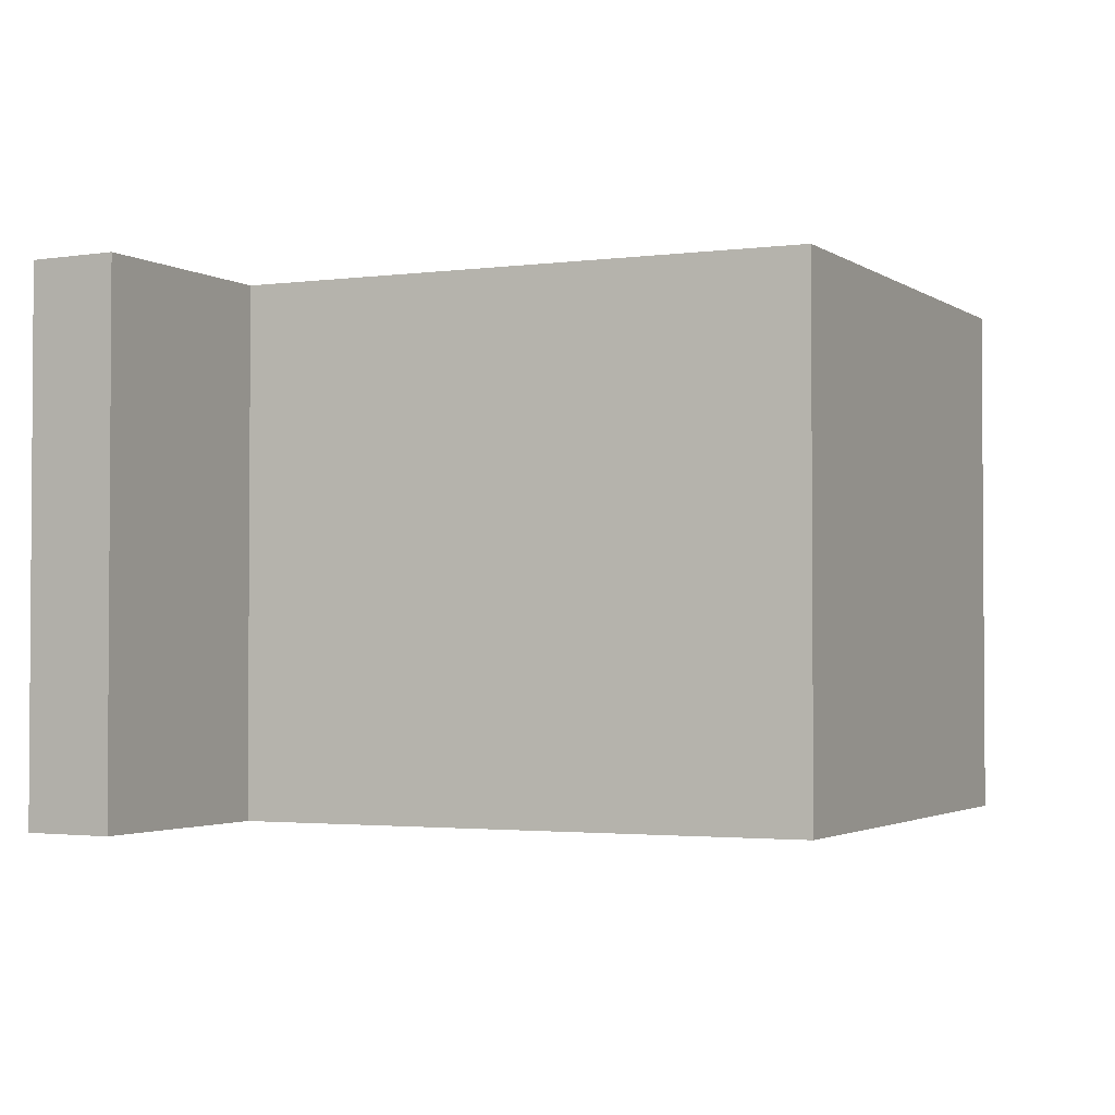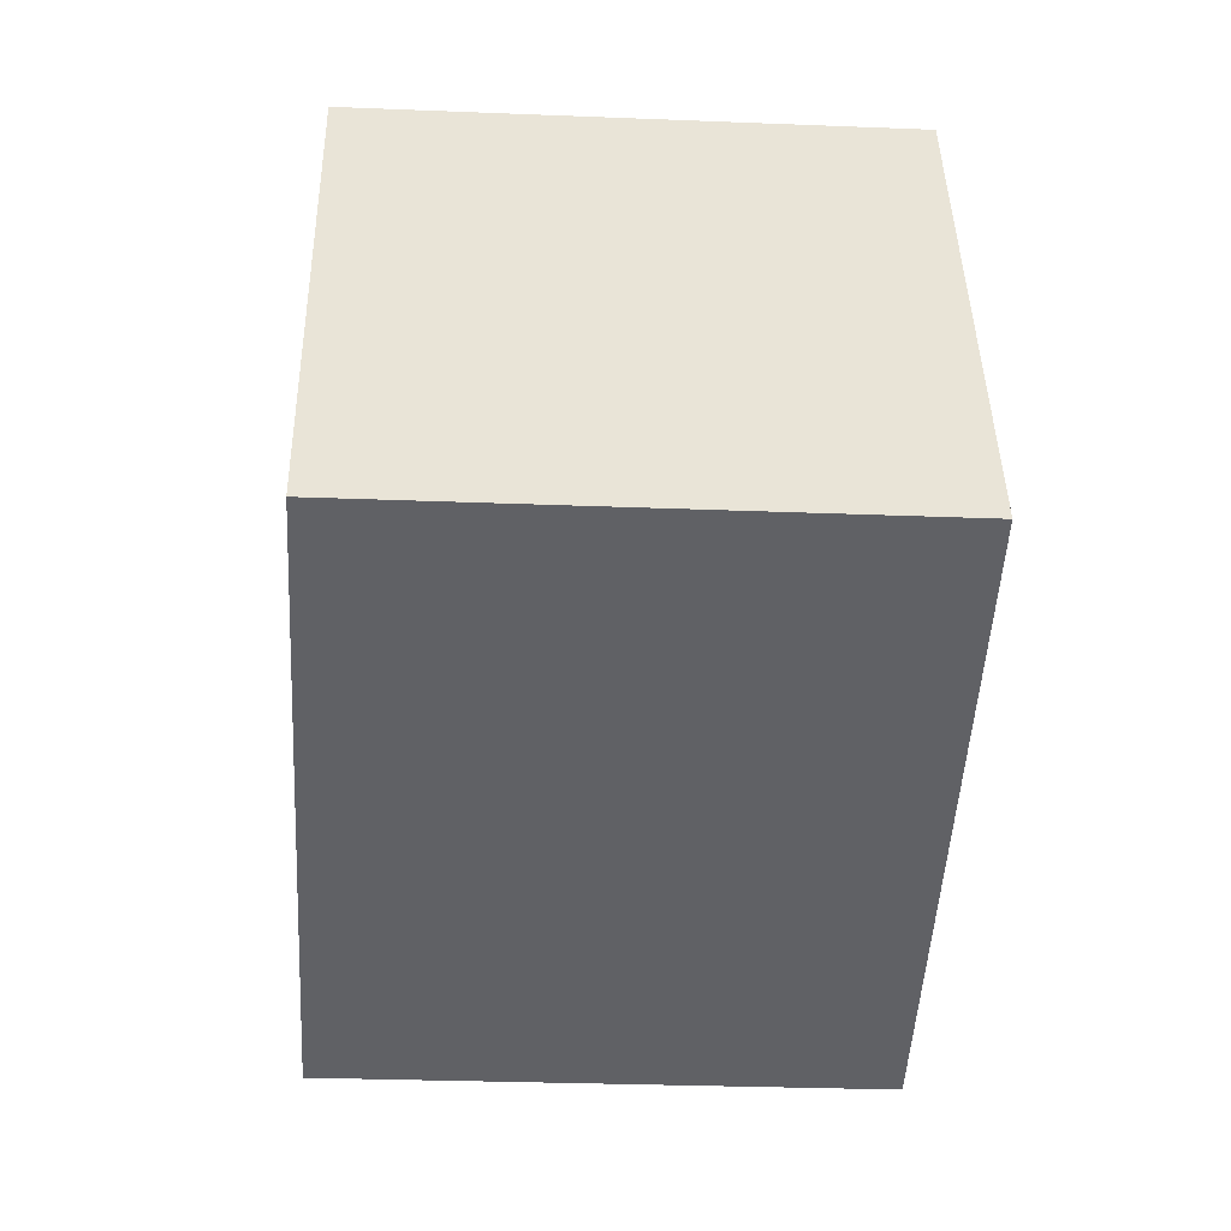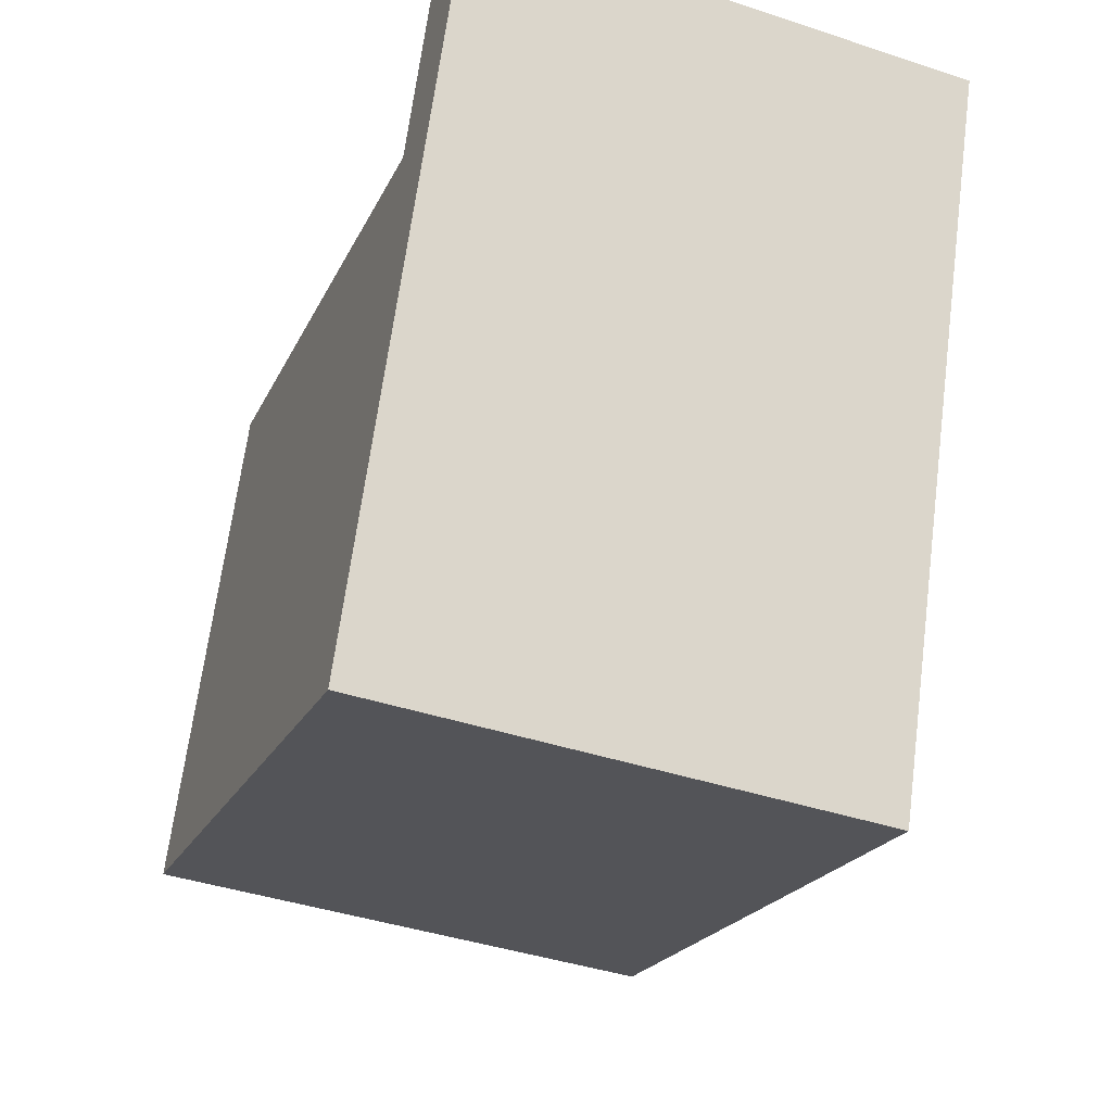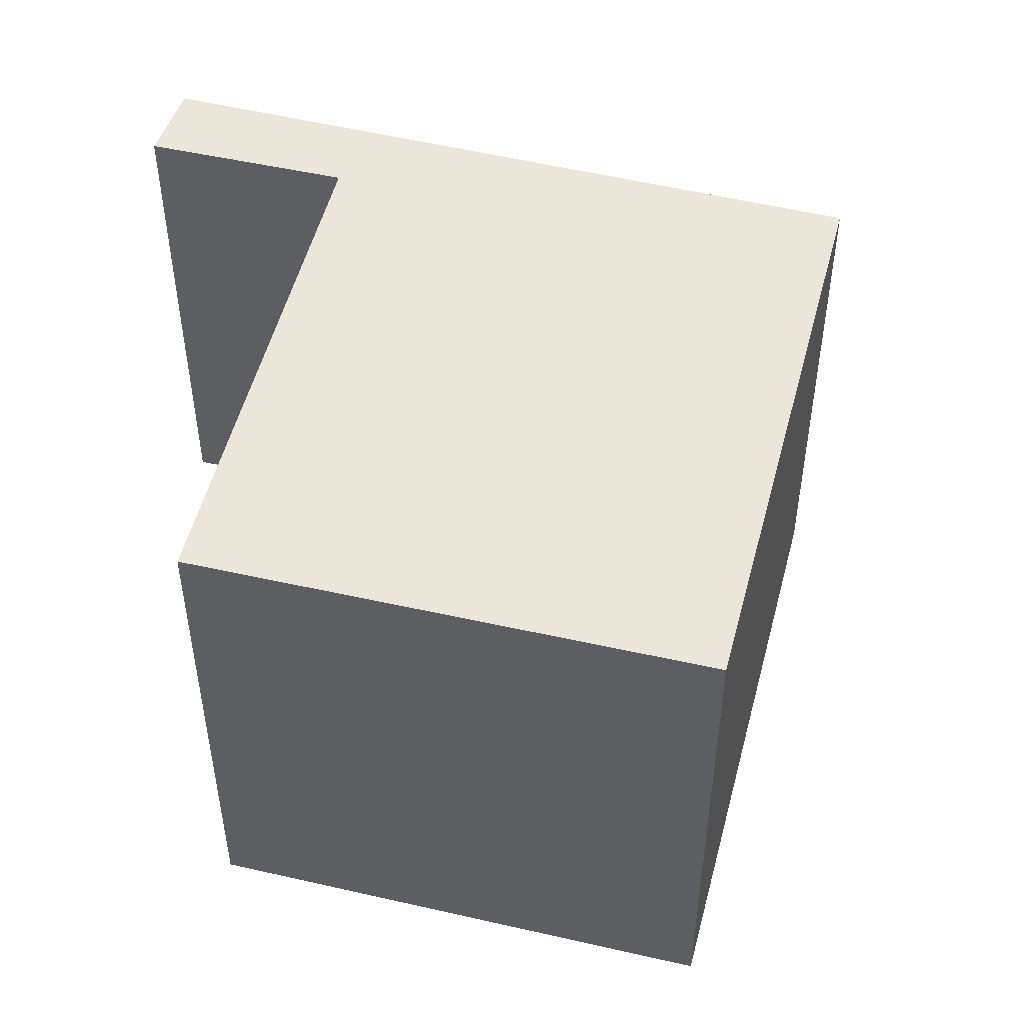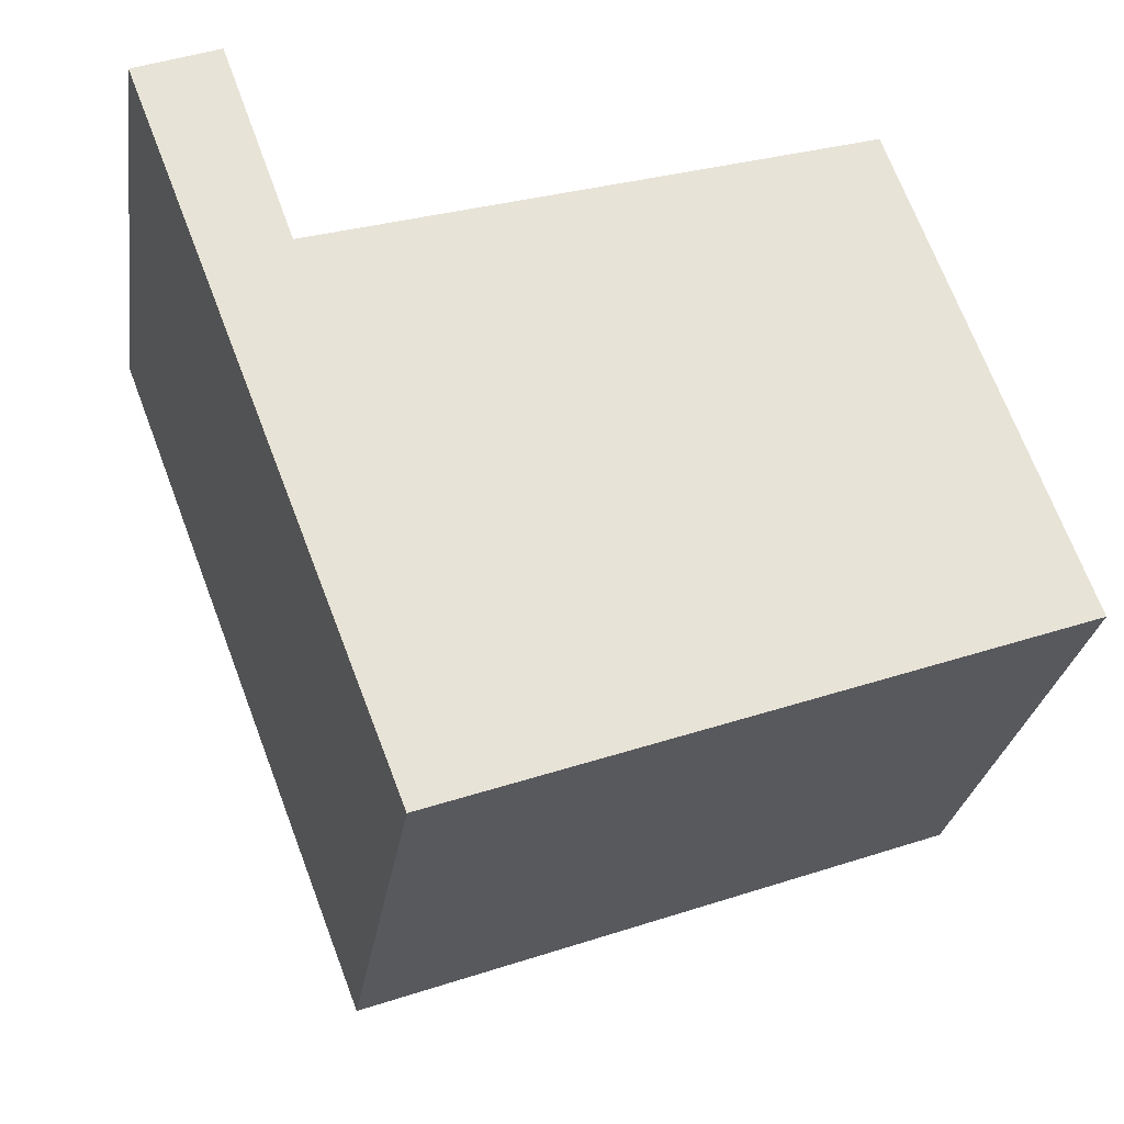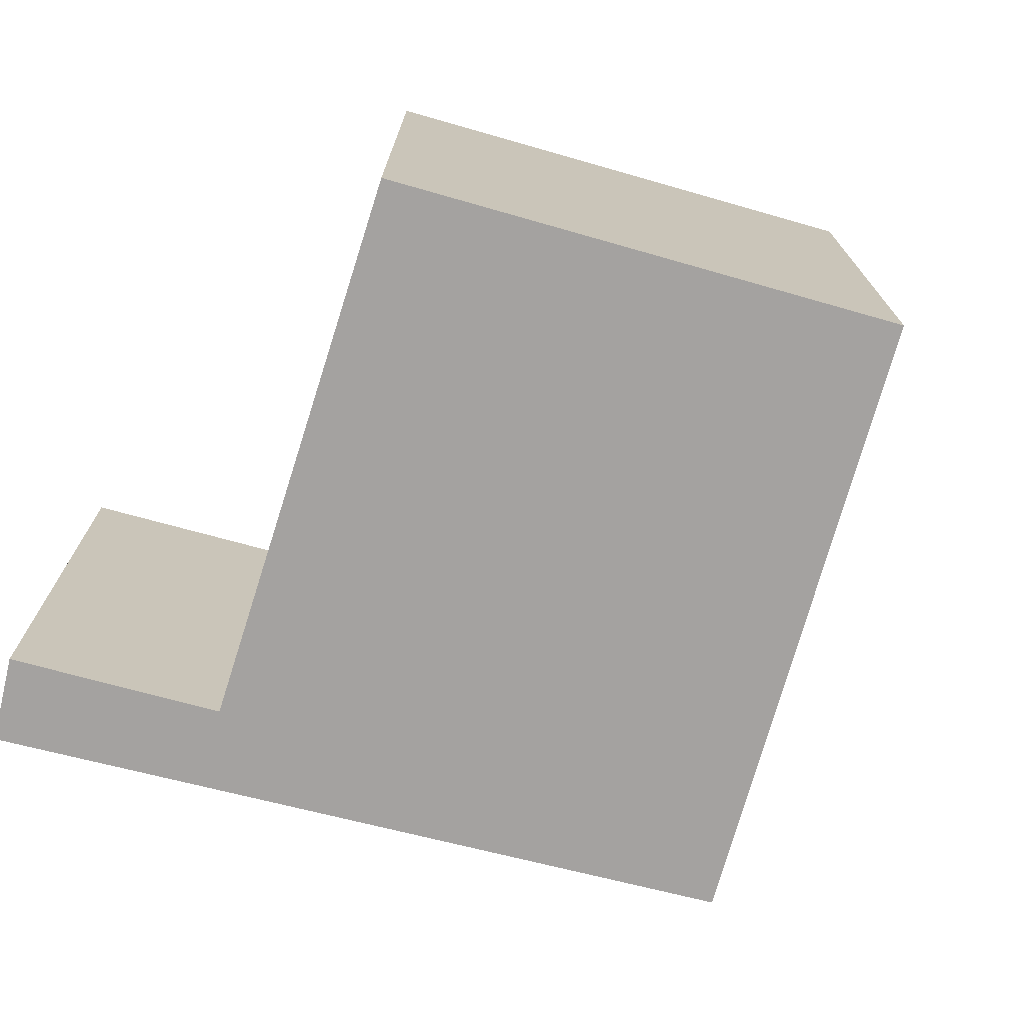
<metadata>
{"format":"obj","ext":"obj","renderer":"f3d","projection":"perspective","resolution":1024,"background":"white","views":[{"elev":-2.3,"azim":7.1,"up":"+Y"},{"elev":-28.9,"azim":86.6,"up":"+Z"},{"elev":-42.6,"azim":-111.4,"up":"+Z"},{"elev":48.2,"azim":84.9,"up":"+Y"},{"elev":-27.6,"azim":-8.5,"up":"+Z"},{"elev":-72.7,"azim":54.8,"up":"+Y"}]}
</metadata>
<code>
v  4.472 2.65 -2.515
v  1.401 2.65 -3.63
v  3.59 2.65 -0.003
v  0.806 2.65 -0.875
v  0 2.65 1.623e-16
v  0.428 2.65 0.17
v  3.59 1.837e-19 -0.003
v  4.472 1.54e-16 -2.515
v  0.428 -1.041e-17 0.17
v  0.806 5.358e-17 -0.875
v  1.401 2.223e-16 -3.63
v  0 0 0
g defaultobject
f 1 2 3
f 4 3 2
f 5 4 2
f 6 4 5
f 7 1 3
f 1 7 8
f 9 4 6
f 4 9 10
f 8 2 1
f 2 8 11
f 11 5 2
f 5 11 12
f 12 6 5
f 6 12 9
f 10 3 4
f 3 10 7
f 7 11 8
f 11 7 10
f 11 10 12
f 12 10 9

</code>
